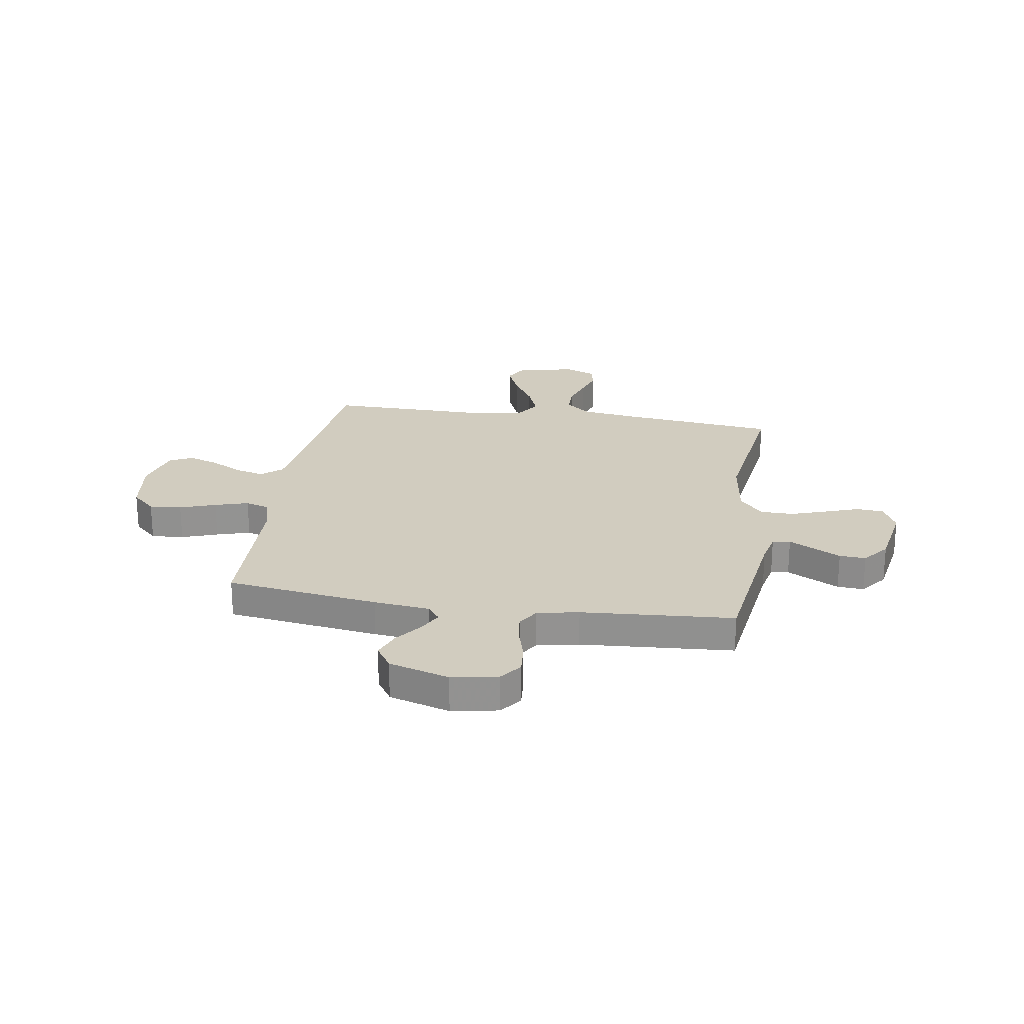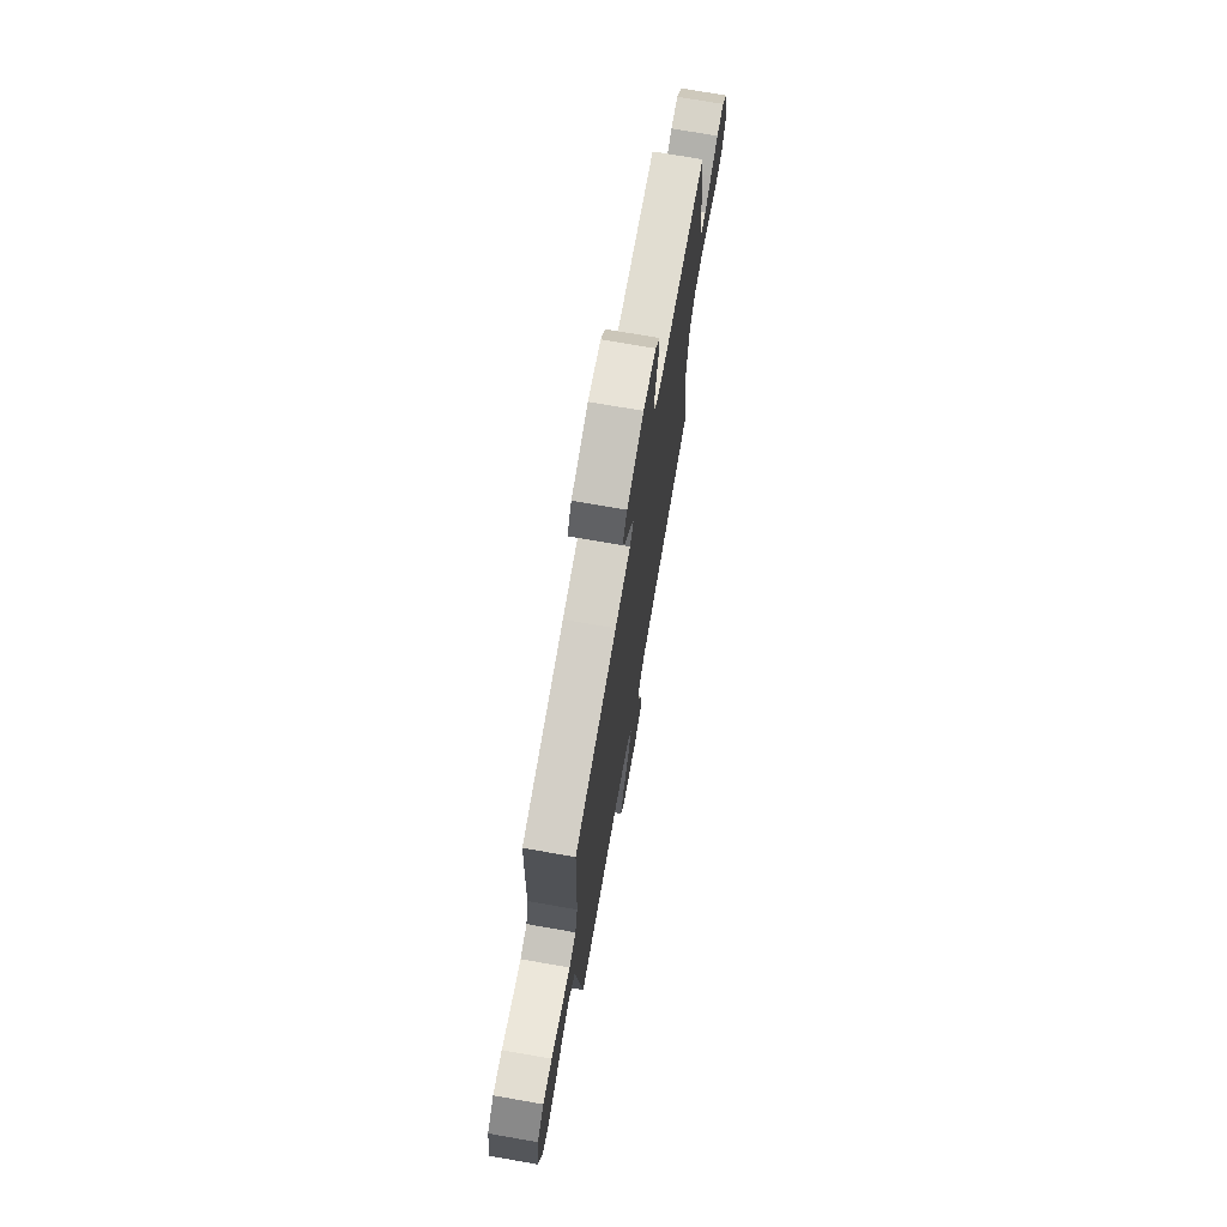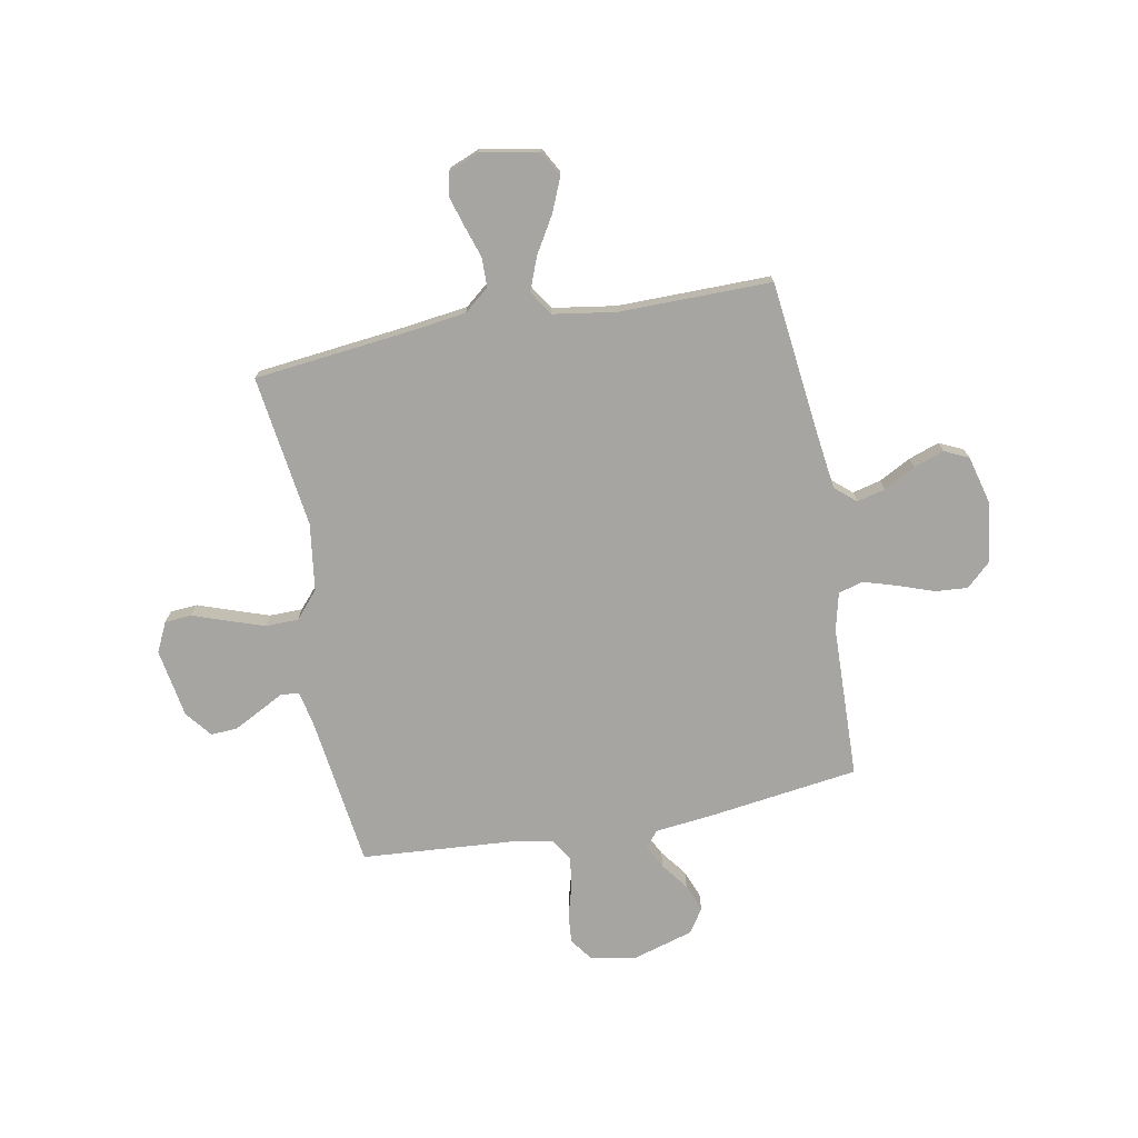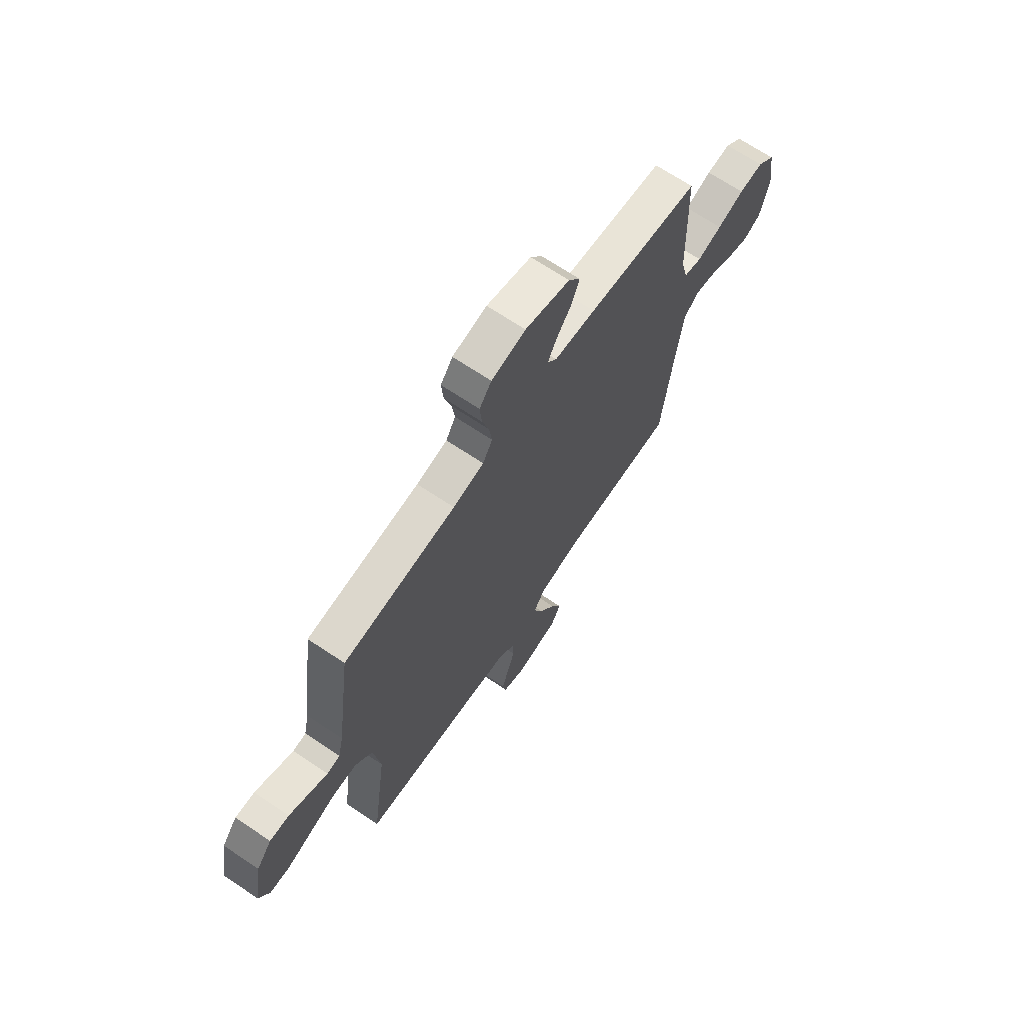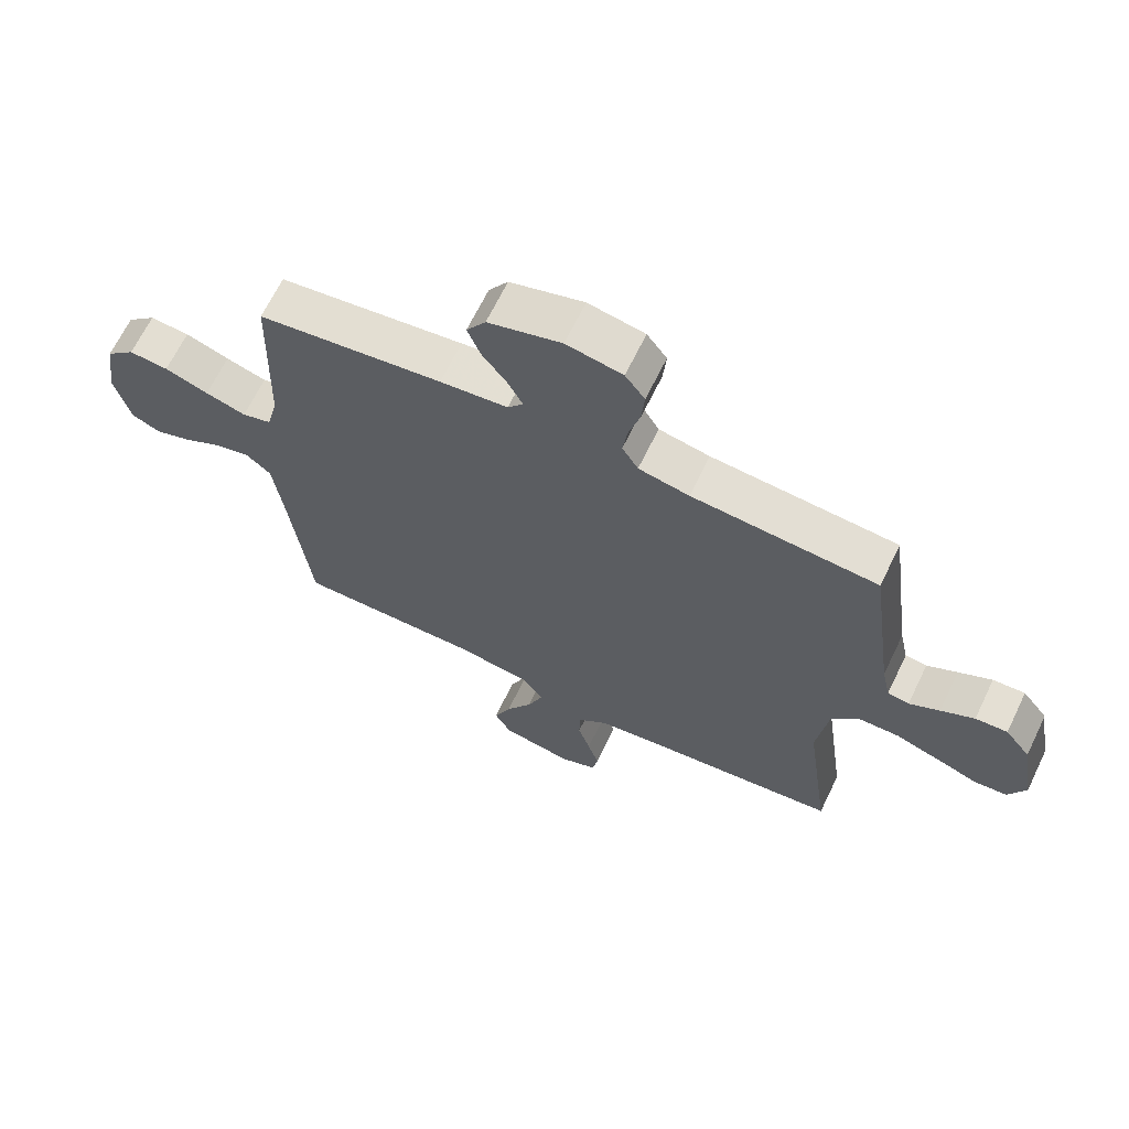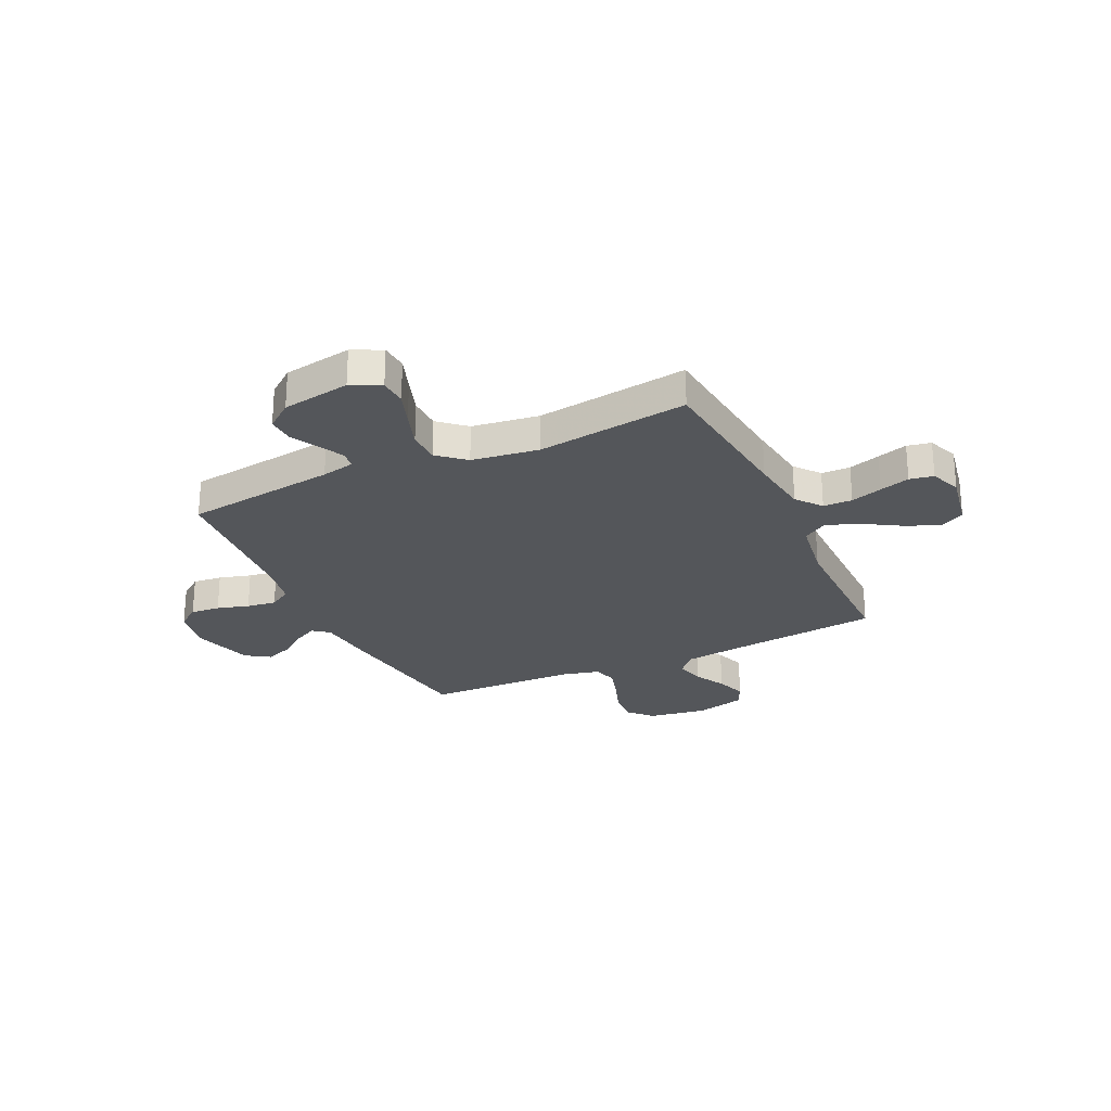
<metadata>
{"format":"obj","ext":"obj","renderer":"f3d","projection":"perspective","resolution":1024,"background":"white","views":[{"elev":23.8,"azim":9.0,"up":"+Y"},{"elev":73.1,"azim":-80.1,"up":"+Z"},{"elev":-73.9,"azim":-169.4,"up":"+Y"},{"elev":68.7,"azim":123.8,"up":"+Z"},{"elev":66.3,"azim":25.8,"up":"+Z"},{"elev":-25.7,"azim":115.0,"up":"+Y"}]}
</metadata>
<code>
v -0.5 0.07 0.5
v -0.2 0.07 0.541
v -0.09 0.07 0.553
v -0.065 0.07 0.585
v -0.089 0.07 0.631
v -0.129 0.07 0.684
v -0.15 0.07 0.738
v -0.119 0.07 0.785
v 0 0.07 0.82
v 0.091 0.07 0.803
v 0.123 0.07 0.76
v 0.118 0.07 0.702
v 0.1 0.07 0.639
v 0.092 0.07 0.581
v 0.118 0.07 0.538
v 0.2 0.07 0.522
v 0.5 0.07 0.5
v 0.54 0.07 0.2
v 0.554 0.07 0.135
v 0.589 0.07 0.13
v 0.638 0.07 0.156
v 0.692 0.07 0.184
v 0.744 0.07 0.187
v 0.785 0.07 0.135
v 0.808 0.07 0
v 0.78 0.07 -0.058
v 0.727 0.07 -0.062
v 0.659 0.07 -0.038
v 0.588 0.07 -0.014
v 0.523 0.07 -0.015
v 0.477 0.07 -0.068
v 0.459 0.07 -0.2
v 0.5 0.07 -0.5
v 0.2 0.07 -0.533
v 0.081 0.07 -0.549
v 0.032 0.07 -0.589
v 0.031 0.07 -0.646
v 0.051 0.07 -0.708
v 0.069 0.07 -0.767
v 0.06 0.07 -0.814
v 0 0.07 -0.838
v -0.115 0.07 -0.817
v -0.142 0.07 -0.768
v -0.114 0.07 -0.702
v -0.071 0.07 -0.63
v -0.046 0.07 -0.565
v -0.077 0.07 -0.517
v -0.2 0.07 -0.498
v -0.5 0.07 -0.5
v -0.534 0.07 -0.2
v -0.549 0.07 -0.085
v -0.59 0.07 -0.05
v -0.646 0.07 -0.064
v -0.708 0.07 -0.097
v -0.768 0.07 -0.118
v -0.815 0.07 -0.096
v -0.84 0.07 0
v -0.823 0.07 0.118
v -0.776 0.07 0.162
v -0.712 0.07 0.157
v -0.641 0.07 0.132
v -0.575 0.07 0.112
v -0.527 0.07 0.126
v -0.509 0.07 0.2
v -0.5 0 0.5
v -0.2 0 0.541
v -0.09 0 0.553
v -0.065 0 0.585
v -0.089 0 0.631
v -0.129 0 0.684
v -0.15 0 0.738
v -0.119 0 0.785
v 0 0 0.82
v 0.091 0 0.803
v 0.123 0 0.76
v 0.118 0 0.702
v 0.1 0 0.639
v 0.092 0 0.581
v 0.118 0 0.538
v 0.2 0 0.522
v 0.5 0 0.5
v 0.54 0 0.2
v 0.554 0 0.135
v 0.589 0 0.13
v 0.638 0 0.156
v 0.692 0 0.184
v 0.744 0 0.187
v 0.785 0 0.135
v 0.808 0 0
v 0.78 0 -0.058
v 0.727 0 -0.062
v 0.659 0 -0.038
v 0.588 0 -0.014
v 0.523 0 -0.015
v 0.477 0 -0.068
v 0.459 0 -0.2
v 0.5 0 -0.5
v 0.2 0 -0.533
v 0.081 0 -0.549
v 0.032 0 -0.589
v 0.031 0 -0.646
v 0.051 0 -0.708
v 0.069 0 -0.767
v 0.06 0 -0.814
v 0 0 -0.838
v -0.115 0 -0.817
v -0.142 0 -0.768
v -0.114 0 -0.702
v -0.071 0 -0.63
v -0.046 0 -0.565
v -0.077 0 -0.517
v -0.2 0 -0.498
v -0.5 0 -0.5
v -0.534 0 -0.2
v -0.549 0 -0.085
v -0.59 0 -0.05
v -0.646 0 -0.064
v -0.708 0 -0.097
v -0.768 0 -0.118
v -0.815 0 -0.096
v -0.84 0 0
v -0.823 0 0.118
v -0.776 0 0.162
v -0.712 0 0.157
v -0.641 0 0.132
v -0.575 0 0.112
v -0.527 0 0.126
v -0.509 0 0.2
f 59 60 61
f 58 59 61
f 57 58 61
f 56 57 61
f 55 56 61
f 54 55 61
f 53 54 61
f 52 53 61 62
f 51 52 62 63
f 48 49 50
f 51 63 64
f 50 51 64
f 48 50 64
f 47 48 64
f 43 44 45
f 42 43 45
f 41 42 45
f 40 41 45
f 39 40 45
f 38 39 45
f 37 38 45
f 36 37 45 46
f 1 2 3
f 64 1 3
f 47 64 3
f 46 47 3
f 36 46 3
f 35 36 3
f 26 27 28
f 25 26 28
f 24 25 28
f 23 24 28
f 22 23 28
f 21 22 28
f 20 21 28
f 19 20 28 29
f 16 17 18
f 15 16 18 19
f 11 12 13
f 10 11 13
f 9 10 13
f 8 9 13
f 7 8 13
f 6 7 13
f 5 6 13
f 4 5 13 14
f 4 14 15
f 3 4 15
f 35 3 15
f 34 35 15
f 15 19 29 30
f 15 30 31
f 32 33 34 15
f 15 31 32
f 125 124 123
f 125 123 122
f 125 122 121
f 125 121 120
f 125 120 119
f 125 119 118
f 125 118 117
f 126 125 117 116
f 127 126 116 115
f 114 113 112
f 128 127 115
f 128 115 114
f 128 114 112
f 128 112 111
f 109 108 107
f 109 107 106
f 109 106 105
f 109 105 104
f 109 104 103
f 109 103 102
f 109 102 101
f 110 109 101 100
f 67 66 65
f 67 65 128
f 67 128 111
f 67 111 110
f 67 110 100
f 67 100 99
f 92 91 90
f 92 90 89
f 92 89 88
f 92 88 87
f 92 87 86
f 92 86 85
f 92 85 84
f 93 92 84 83
f 82 81 80
f 83 82 80 79
f 77 76 75
f 77 75 74
f 77 74 73
f 77 73 72
f 77 72 71
f 77 71 70
f 77 70 69
f 78 77 69 68
f 79 78 68
f 79 68 67
f 79 67 99
f 79 99 98
f 94 93 83 79
f 95 94 79
f 79 98 97 96
f 96 95 79
f 1 65 66 2
f 2 66 67 3
f 3 67 68 4
f 4 68 69 5
f 5 69 70 6
f 6 70 71 7
f 7 71 72 8
f 8 72 73 9
f 9 73 74 10
f 10 74 75 11
f 11 75 76 12
f 12 76 77 13
f 13 77 78 14
f 14 78 79 15
f 15 79 80 16
f 16 80 81 17
f 17 81 82 18
f 18 82 83 19
f 19 83 84 20
f 20 84 85 21
f 21 85 86 22
f 22 86 87 23
f 23 87 88 24
f 24 88 89 25
f 25 89 90 26
f 26 90 91 27
f 27 91 92 28
f 28 92 93 29
f 29 93 94 30
f 30 94 95 31
f 31 95 96 32
f 32 96 97 33
f 33 97 98 34
f 34 98 99 35
f 35 99 100 36
f 36 100 101 37
f 37 101 102 38
f 38 102 103 39
f 39 103 104 40
f 40 104 105 41
f 41 105 106 42
f 42 106 107 43
f 43 107 108 44
f 44 108 109 45
f 45 109 110 46
f 46 110 111 47
f 47 111 112 48
f 48 112 113 49
f 49 113 114 50
f 50 114 115 51
f 51 115 116 52
f 52 116 117 53
f 53 117 118 54
f 54 118 119 55
f 55 119 120 56
f 56 120 121 57
f 57 121 122 58
f 58 122 123 59
f 59 123 124 60
f 60 124 125 61
f 61 125 126 62
f 62 126 127 63
f 63 127 128 64
f 64 128 65 1

</code>
